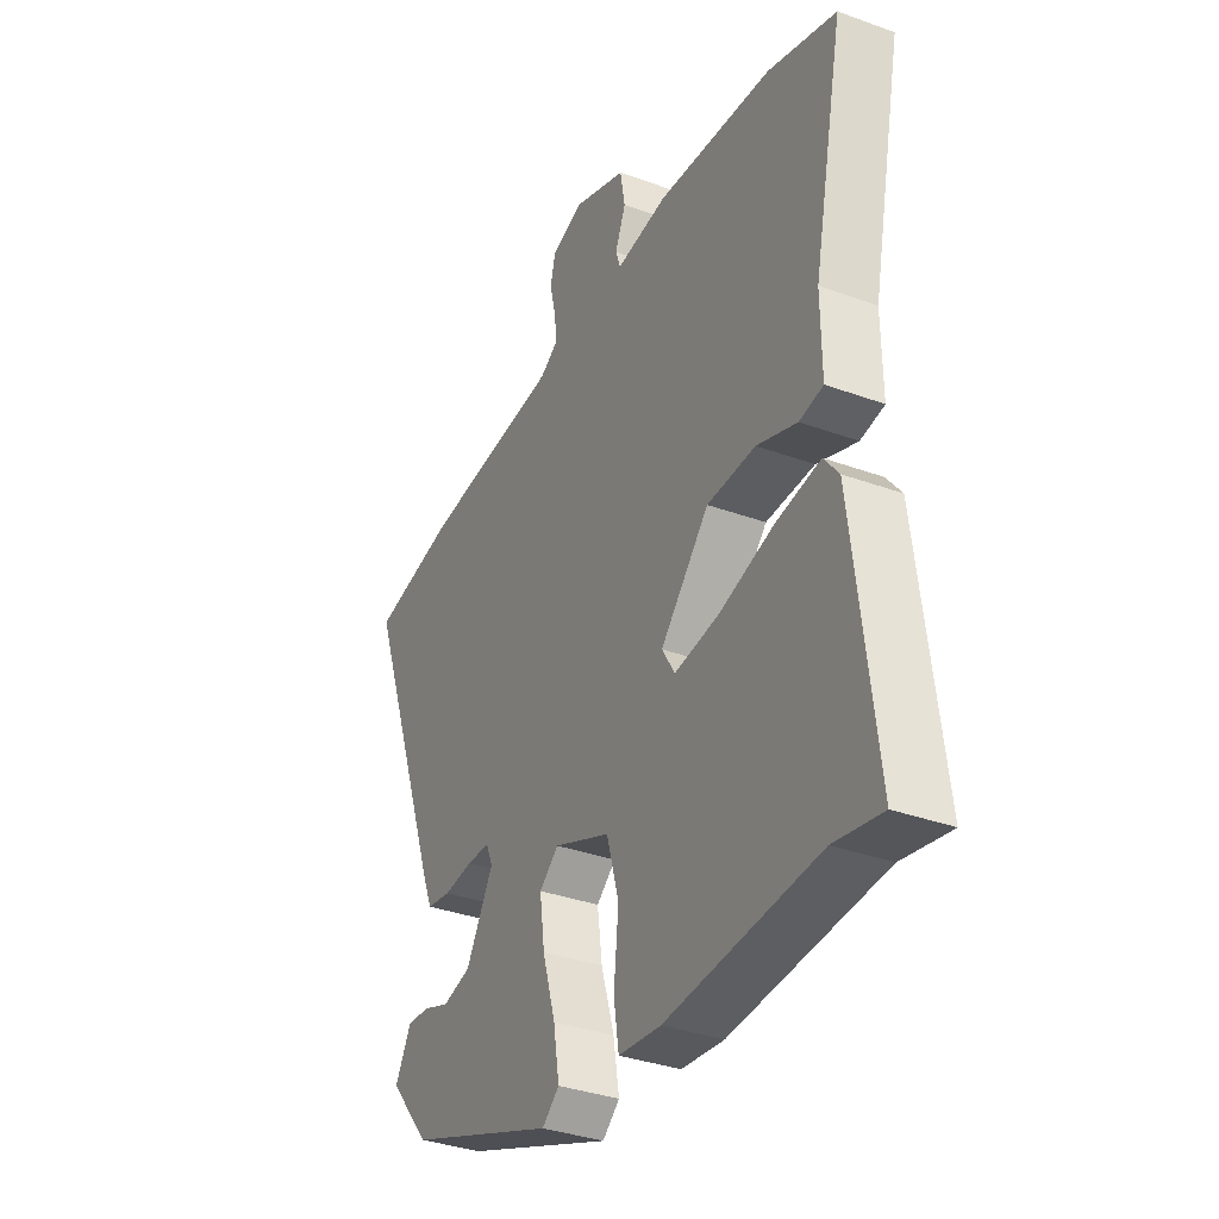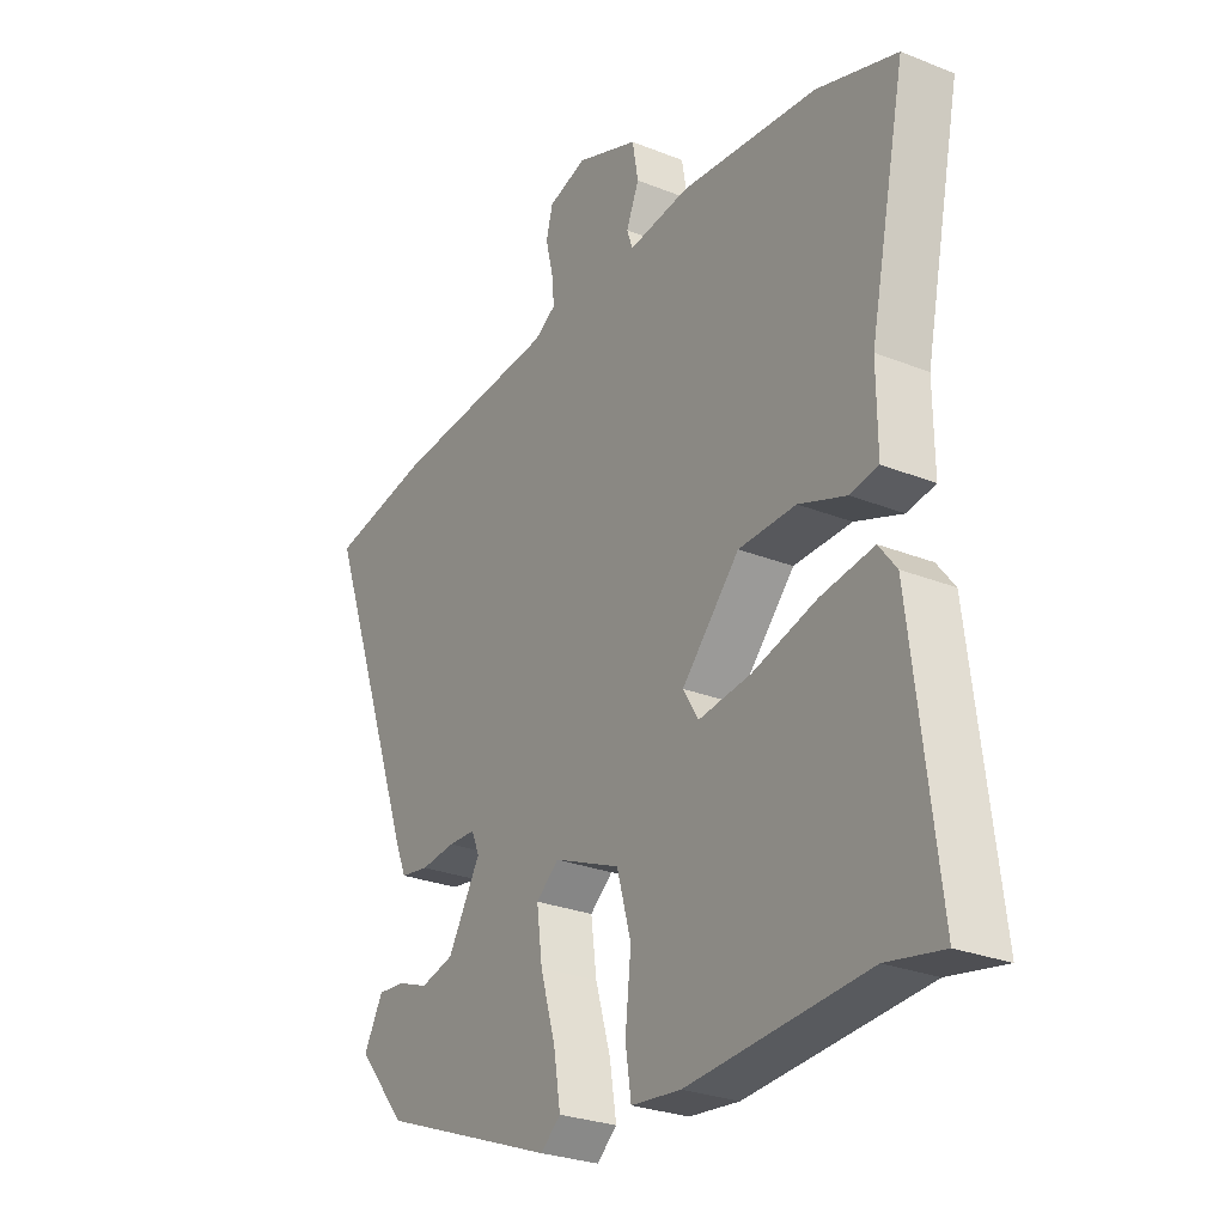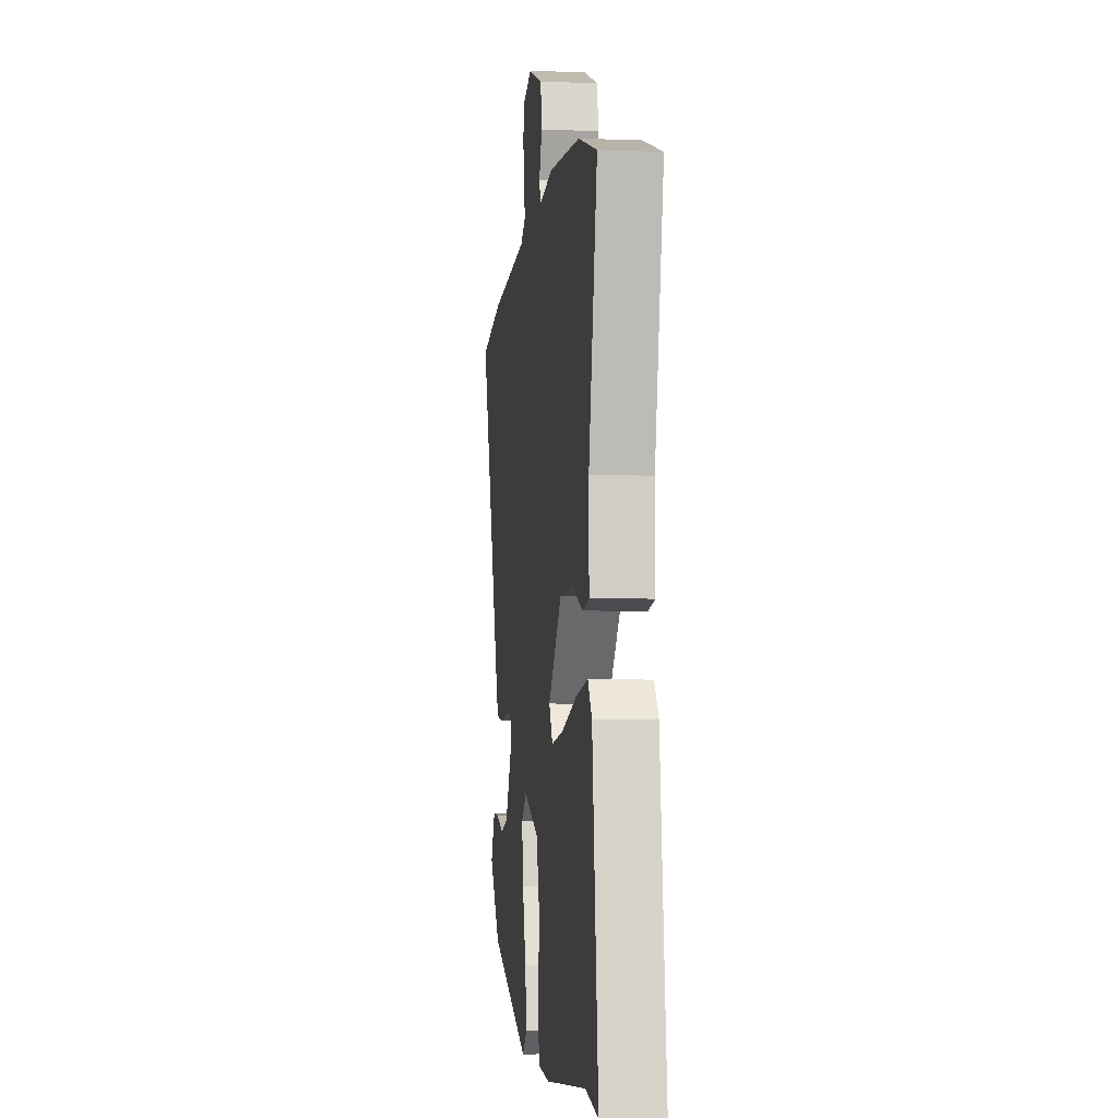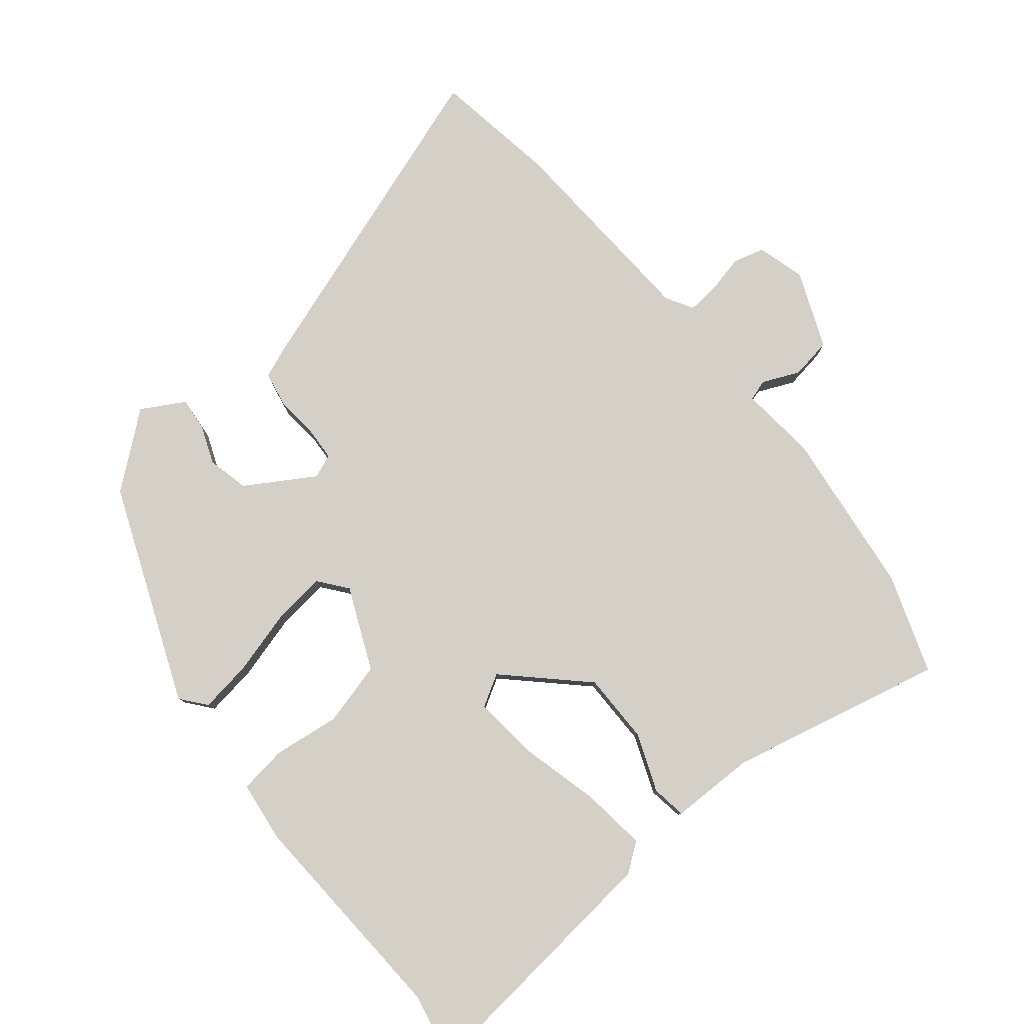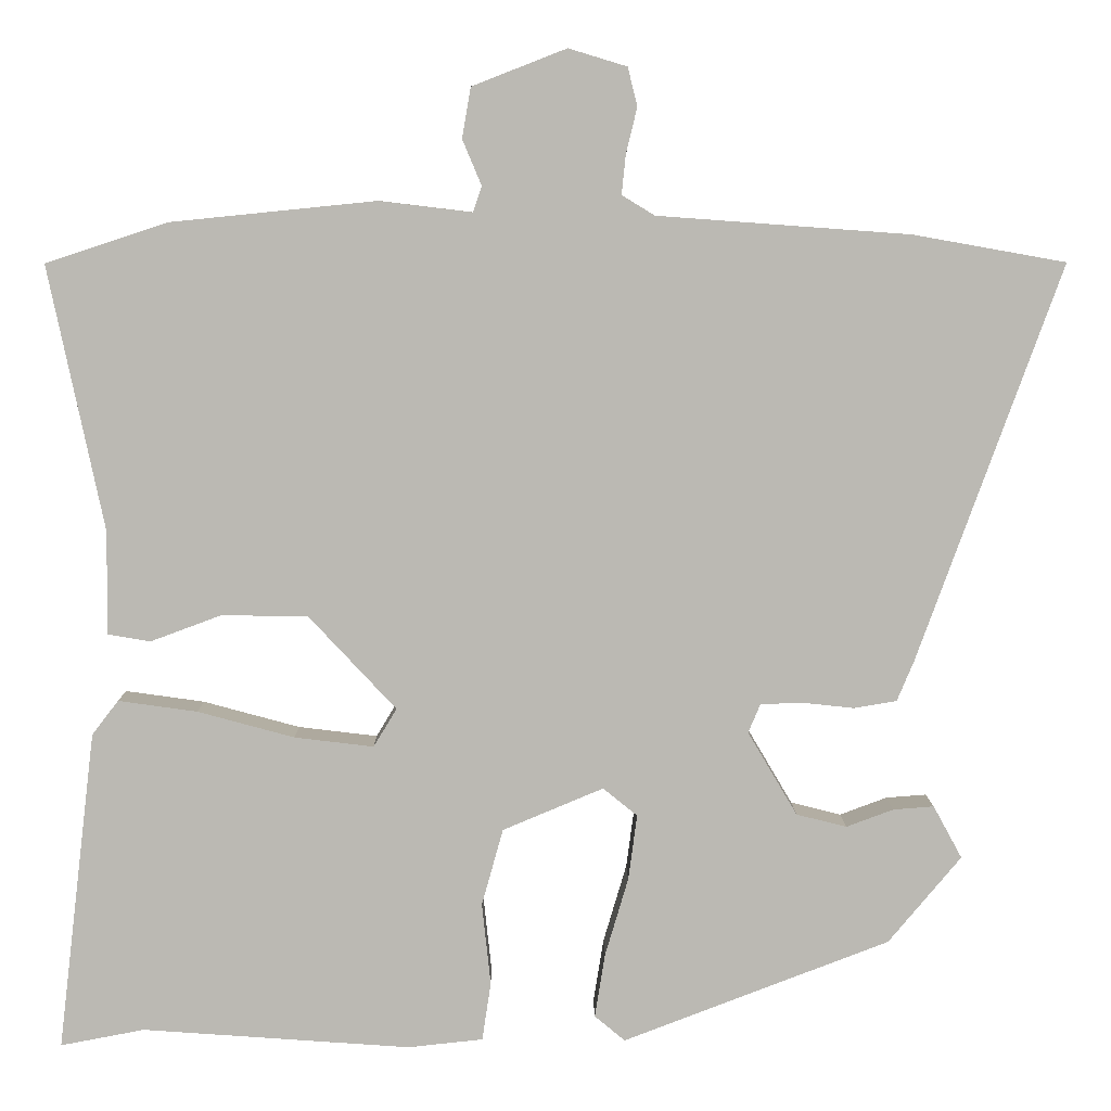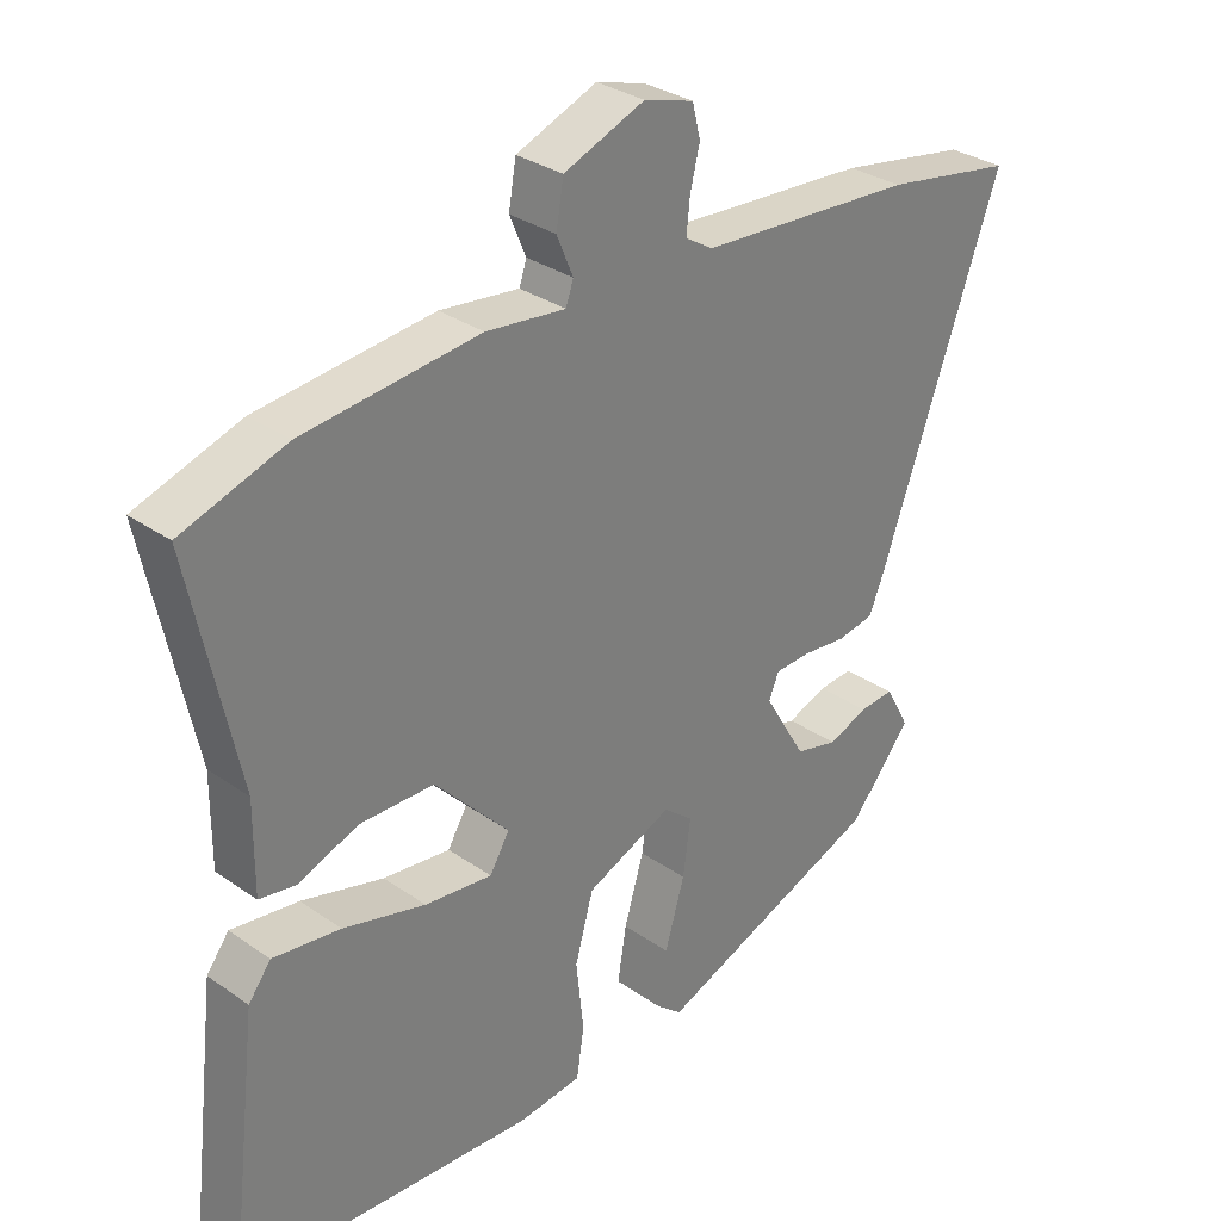
<metadata>
{"format":"obj","ext":"obj","renderer":"f3d","projection":"perspective","resolution":1024,"background":"white","views":[{"elev":-35.2,"azim":-115.8,"up":"+Z"},{"elev":-27.5,"azim":-121.5,"up":"+Z"},{"elev":-5.4,"azim":-96.8,"up":"+Z"},{"elev":79.9,"azim":-128.2,"up":"+Y"},{"elev":7.2,"azim":-0.6,"up":"+Z"},{"elev":31.5,"azim":-45.4,"up":"+Z"}]}
</metadata>
<code>
v 0.457 0.07 -0.386
v 0.123 0.07 -0.514
v 0.085 0.07 -0.482
v 0.098 0.07 -0.402
v 0.127 0.07 -0.304
v 0.138 0.07 -0.222
v 0.095 0.07 -0.187
v -0.031 0.07 -0.24
v -0.058 0.07 -0.336
v -0.047 0.07 -0.439
v -0.058 0.07 -0.512
v -0.152 0.07 -0.522
v -0.488 0.07 -0.498
v -0.593 0.07 -0.518
v -0.545 0.07 -0.117
v -0.512 0.07 -0.074
v -0.413 0.07 -0.088
v -0.292 0.07 -0.121
v -0.193 0.07 -0.133
v -0.164 0.07 -0.085
v -0.273 0.07 0.032
v -0.381 0.07 0.034
v -0.47 0.07 0.001
v -0.523 0.07 0.01
v -0.522 0.07 0.14
v -0.591 0.07 0.47
v -0.439 0.07 0.52
v -0.182 0.07 0.546
v -0.066 0.07 0.532
v -0.055 0.07 0.564
v -0.079 0.07 0.621
v -0.068 0.07 0.684
v 0.05 0.07 0.73
v 0.123 0.07 0.708
v 0.135 0.07 0.66
v 0.121 0.07 0.602
v 0.116 0.07 0.553
v 0.157 0.07 0.528
v 0.473 0.07 0.505
v 0.664 0.07 0.471
v 0.484 0.07 -0.026
v 0.463 0.07 -0.076
v 0.409 0.07 -0.085
v 0.344 0.07 -0.078
v 0.292 0.07 -0.08
v 0.277 0.07 -0.116
v 0.339 0.07 -0.221
v 0.402 0.07 -0.237
v 0.461 0.07 -0.215
v 0.512 0.07 -0.211
v 0.548 0.07 -0.277
v 0.457 0 -0.386
v 0.123 0 -0.514
v 0.085 0 -0.482
v 0.098 0 -0.402
v 0.127 0 -0.304
v 0.138 0 -0.222
v 0.095 0 -0.187
v -0.031 0 -0.24
v -0.058 0 -0.336
v -0.047 0 -0.439
v -0.058 0 -0.512
v -0.152 0 -0.522
v -0.488 0 -0.498
v -0.593 0 -0.518
v -0.545 0 -0.117
v -0.512 0 -0.074
v -0.413 0 -0.088
v -0.292 0 -0.121
v -0.193 0 -0.133
v -0.164 0 -0.085
v -0.273 0 0.032
v -0.381 0 0.034
v -0.47 0 0.001
v -0.523 0 0.01
v -0.522 0 0.14
v -0.591 0 0.47
v -0.439 0 0.52
v -0.182 0 0.546
v -0.066 0 0.532
v -0.055 0 0.564
v -0.079 0 0.621
v -0.068 0 0.684
v 0.05 0 0.73
v 0.123 0 0.708
v 0.135 0 0.66
v 0.121 0 0.602
v 0.116 0 0.553
v 0.157 0 0.528
v 0.473 0 0.505
v 0.664 0 0.471
v 0.484 0 -0.026
v 0.463 0 -0.076
v 0.409 0 -0.085
v 0.344 0 -0.078
v 0.292 0 -0.08
v 0.277 0 -0.116
v 0.339 0 -0.221
v 0.402 0 -0.237
v 0.461 0 -0.215
v 0.512 0 -0.211
v 0.548 0 -0.277
f 2 3 4
f 1 2 4
f 51 1 4
f 50 51 4
f 49 50 4
f 48 49 4
f 47 48 4 5
f 46 47 5 6
f 45 46 6 7
f 42 43 44
f 41 42 44
f 40 41 44
f 39 40 44
f 38 39 44
f 37 38 44 45
f 34 35 36
f 33 34 36
f 32 33 36
f 31 32 36
f 30 31 36
f 29 30 36 37
f 27 28 29
f 26 27 29
f 25 26 29
f 25 29 37
f 24 25 37
f 23 24 37
f 22 23 37
f 21 22 37
f 37 45 7
f 21 37 7
f 20 21 7
f 16 17 18
f 15 16 18
f 14 15 18
f 13 14 18
f 13 18 19
f 12 13 19
f 11 12 19
f 10 11 19
f 9 10 19
f 8 9 19 20
f 7 8 20
f 55 54 53
f 55 53 52
f 55 52 102
f 55 102 101
f 55 101 100
f 55 100 99
f 56 55 99 98
f 57 56 98 97
f 58 57 97 96
f 95 94 93
f 95 93 92
f 95 92 91
f 95 91 90
f 95 90 89
f 96 95 89 88
f 87 86 85
f 87 85 84
f 87 84 83
f 87 83 82
f 87 82 81
f 88 87 81 80
f 80 79 78
f 80 78 77
f 80 77 76
f 88 80 76
f 88 76 75
f 88 75 74
f 88 74 73
f 88 73 72
f 58 96 88
f 58 88 72
f 58 72 71
f 69 68 67
f 69 67 66
f 69 66 65
f 69 65 64
f 70 69 64
f 70 64 63
f 70 63 62
f 70 62 61
f 70 61 60
f 71 70 60 59
f 71 59 58
f 1 52 53 2
f 2 53 54 3
f 3 54 55 4
f 4 55 56 5
f 5 56 57 6
f 6 57 58 7
f 7 58 59 8
f 8 59 60 9
f 9 60 61 10
f 10 61 62 11
f 11 62 63 12
f 12 63 64 13
f 13 64 65 14
f 14 65 66 15
f 15 66 67 16
f 16 67 68 17
f 17 68 69 18
f 18 69 70 19
f 19 70 71 20
f 20 71 72 21
f 21 72 73 22
f 22 73 74 23
f 23 74 75 24
f 24 75 76 25
f 25 76 77 26
f 26 77 78 27
f 27 78 79 28
f 28 79 80 29
f 29 80 81 30
f 30 81 82 31
f 31 82 83 32
f 32 83 84 33
f 33 84 85 34
f 34 85 86 35
f 35 86 87 36
f 36 87 88 37
f 37 88 89 38
f 38 89 90 39
f 39 90 91 40
f 40 91 92 41
f 41 92 93 42
f 42 93 94 43
f 43 94 95 44
f 44 95 96 45
f 45 96 97 46
f 46 97 98 47
f 47 98 99 48
f 48 99 100 49
f 49 100 101 50
f 50 101 102 51
f 51 102 52 1

</code>
